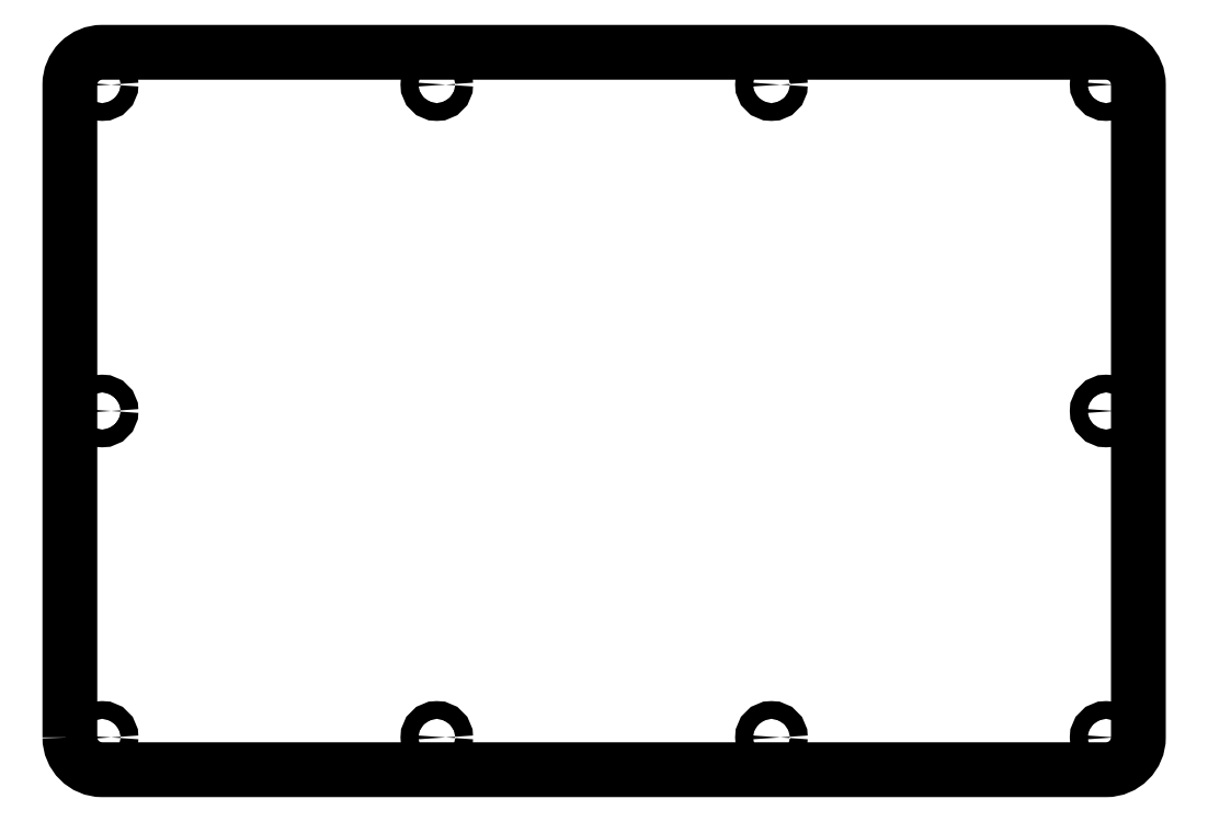
<metadata>
{"format":"dxf","ext":"dxf","renderer":"ezdxf+matplotlib","layout":"modelspace","background":"white","min_lineweight":24,"dpi":150}
</metadata>
<code>
0
SECTION
2
ENTITIES
0
LWPOLYLINE
8
0
90
8
70
1
43
0
10
-17.14
20
-9.242
10
-17.14
20
83.76
42
-0.4142
10
-12.54
20
88.36
10
130.5
20
88.36
42
-0.4142
10
135.1
20
83.76
10
135.1
20
-9.242
42
-0.4142
10
130.5
20
-13.84
10
-12.54
20
-13.84
42
-0.4142
0
CIRCLE
8
0
10
-12.54
20
83.76
30
0
40
1.264
210
0
220
0
230
1
0
CIRCLE
8
0
10
35.13
20
83.76
30
0
40
1.264
210
0
220
0
230
1
0
CIRCLE
8
0
10
82.79
20
83.76
30
0
40
1.264
210
0
220
0
230
1
0
CIRCLE
8
0
10
130.5
20
83.76
30
0
40
1.264
210
0
220
0
230
1
0
CIRCLE
8
0
10
130.5
20
37.26
30
0
40
1.264
210
0
220
0
230
1
0
CIRCLE
8
0
10
130.5
20
-9.242
30
0
40
1.264
210
0
220
0
230
1
0
CIRCLE
8
0
10
82.79
20
-9.242
30
0
40
1.264
210
0
220
0
230
1
0
CIRCLE
8
0
10
35.13
20
-9.242
30
0
40
1.264
210
0
220
0
230
1
0
CIRCLE
8
0
10
-12.54
20
-9.242
30
0
40
1.264
210
0
220
0
230
1
0
CIRCLE
8
0
10
-12.54
20
37.26
30
0
40
1.264
210
0
220
0
230
1
0
ENDSEC
0
EOF

</code>
